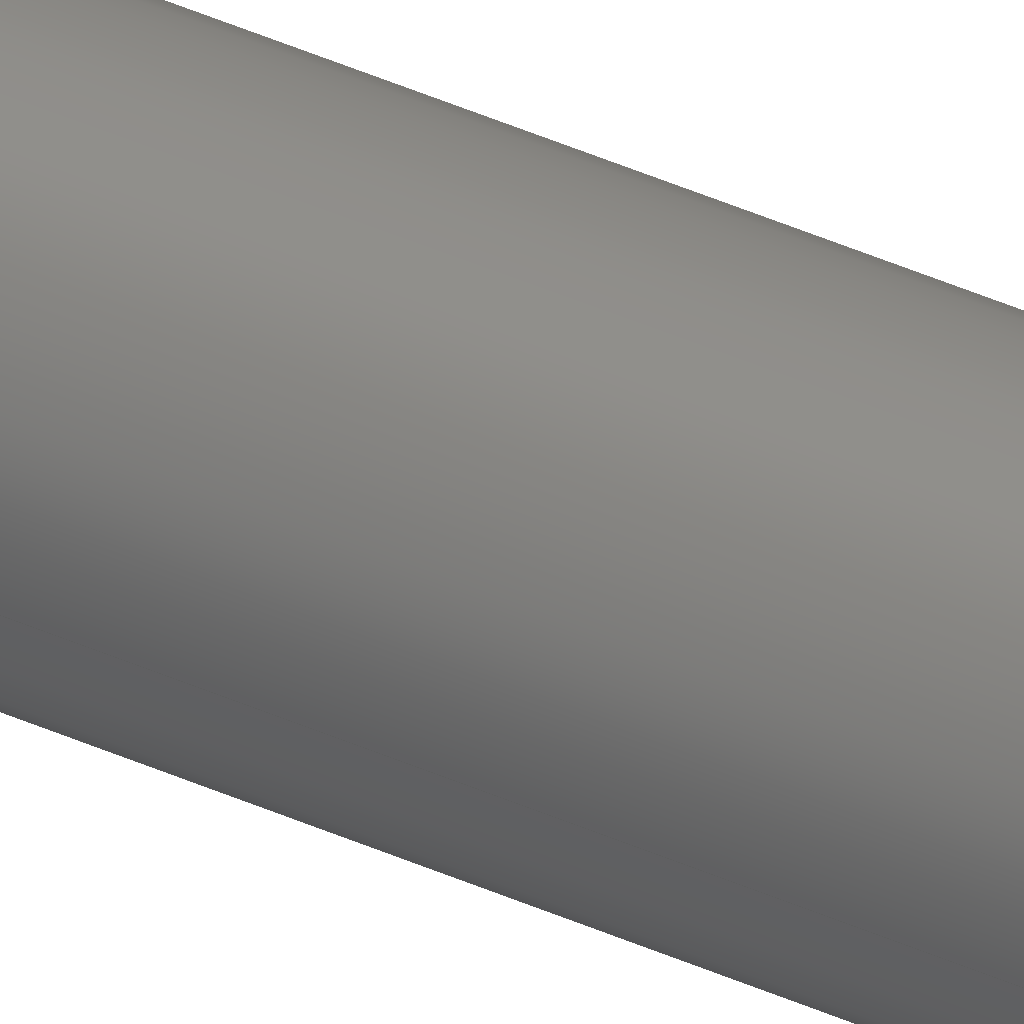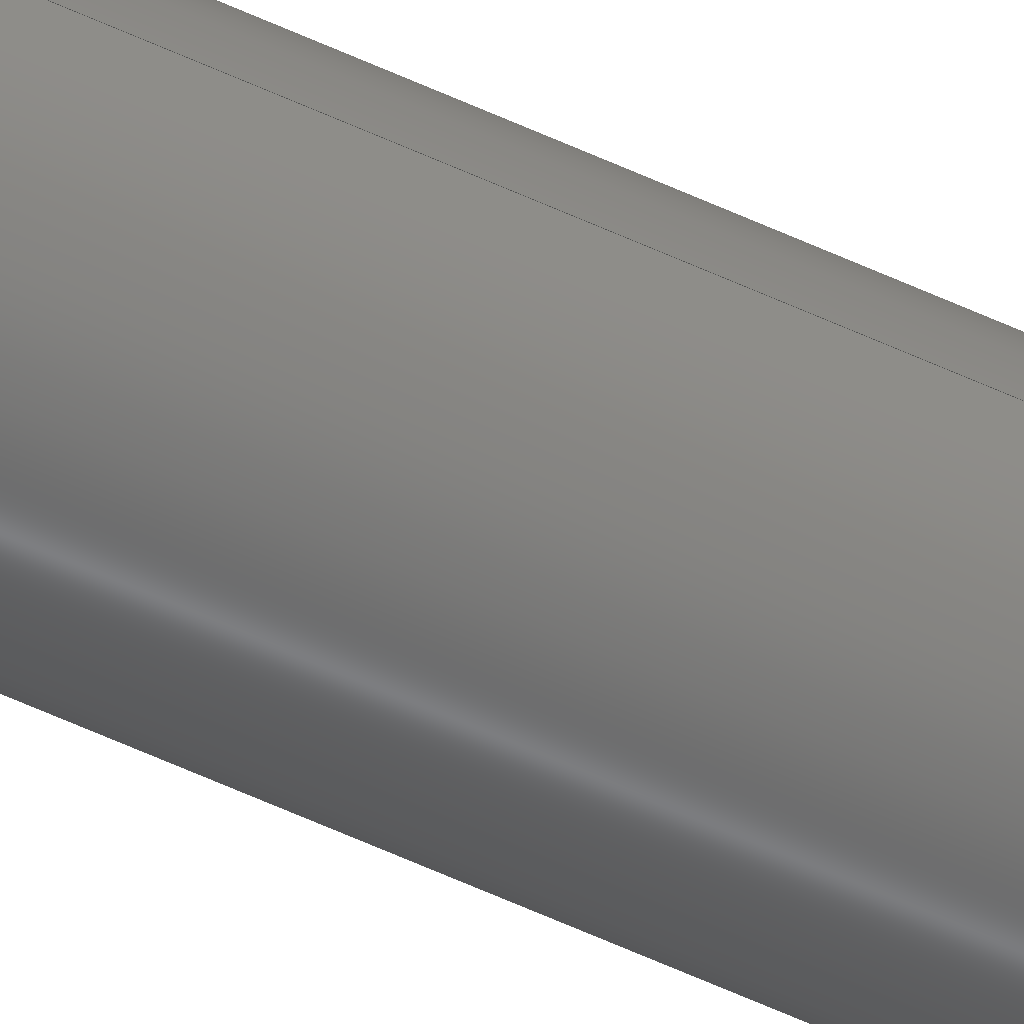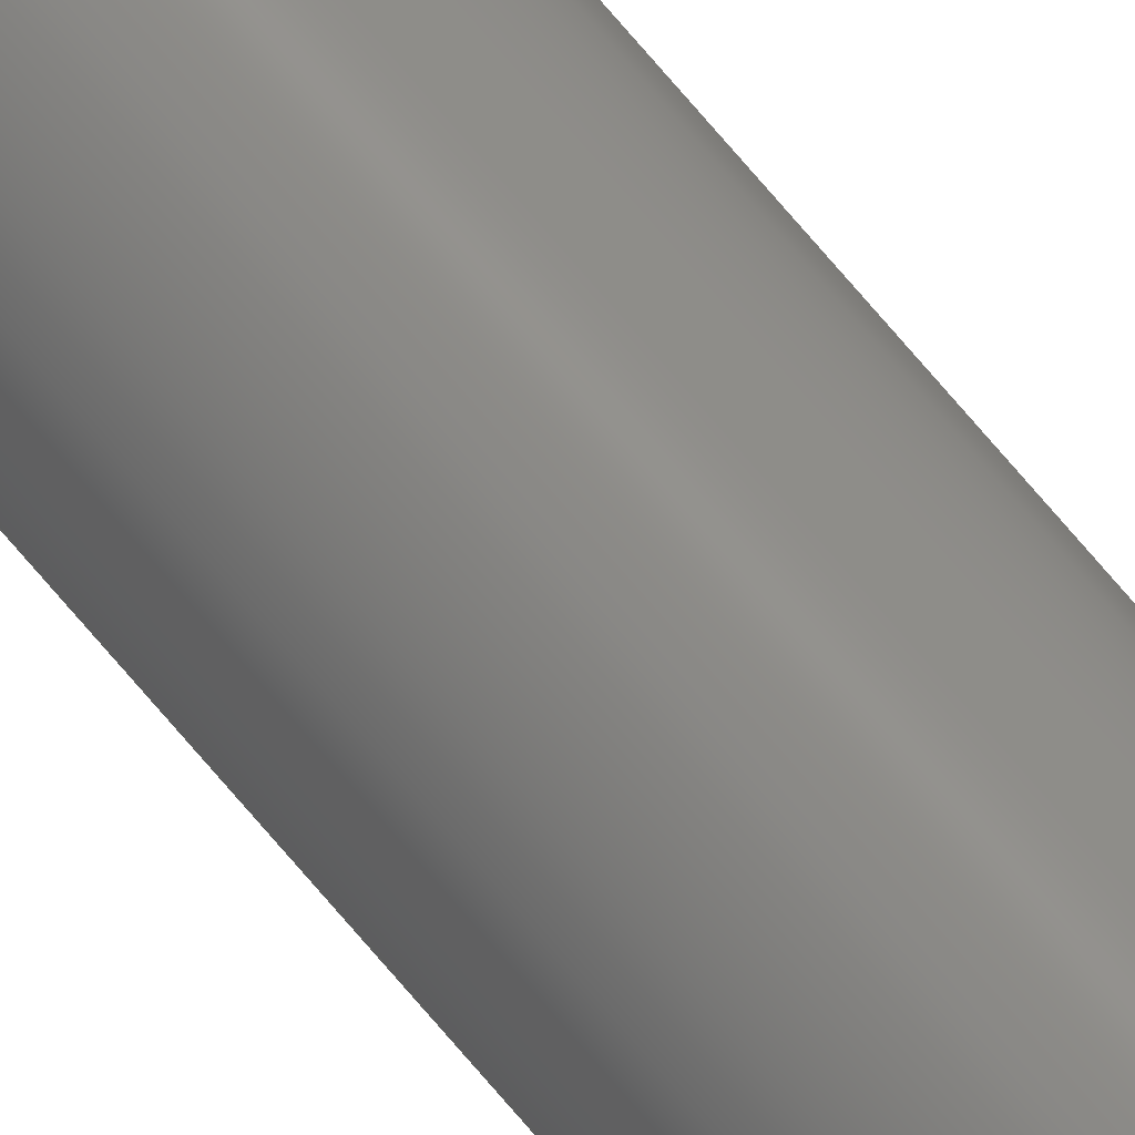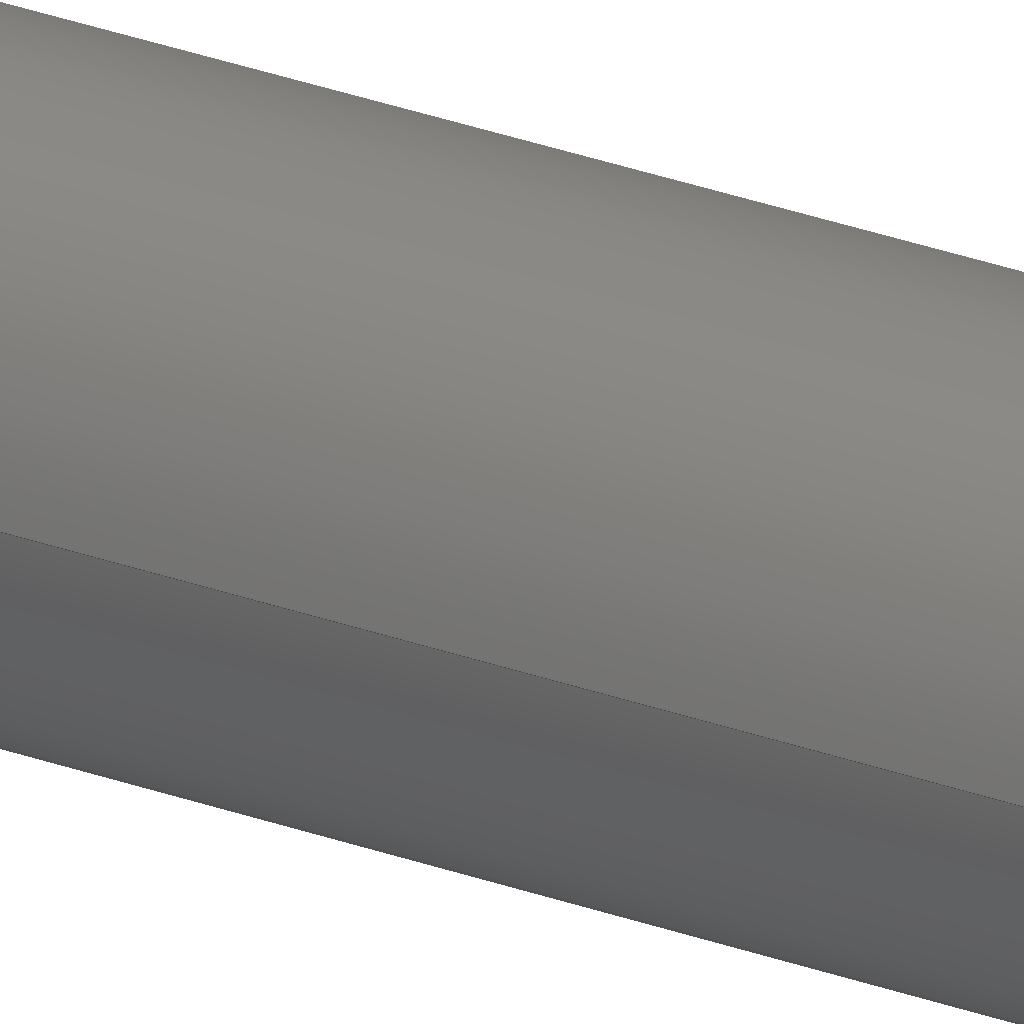
<metadata>
{"format":"step","ext":"stp","renderer":"f3d","projection":"perspective","resolution":1024,"background":"white","views":[{"elev":44.9,"azim":-62.8,"up":"+Y"},{"elev":-51.2,"azim":-117.7,"up":"+Y"},{"elev":78.2,"azim":139.1,"up":"+Y"},{"elev":19.7,"azim":128.4,"up":"+Y"}]}
</metadata>
<code>
ISO-10303-21;
DATA;
#1=CARTESIAN_POINT('POINT1',(-0.75,0,87.5));
#2=VERTEX_POINT('VERTEX1',#1);
#3=CARTESIAN_POINT('POINT2',(0.75,0,87.5));
#4=VERTEX_POINT('VERTEX2',#3);
#5=CARTESIAN_POINT('POS1',(0,0,87.5));
#6=DIRECTION('DIR1',(0,0,1));
#7=DIRECTION('DIR2',(-1,0,0));
#8=AXIS2_PLACEMENT_3D('AXIS1',#5,#6,#7);
#9=CIRCLE('ELLIPSE1',#8,0.75);
#10=EDGE_CURVE('EDGE1',#2,#4,#9,.T.);
#11=ORIENTED_EDGE('COEDGE1',*,*,#10,.T.);
#12=CARTESIAN_POINT('POS2',(0,0,87.5));
#13=DIRECTION('DIR3',(0,0,1));
#14=DIRECTION('DIR4',(1,0,0));
#15=AXIS2_PLACEMENT_3D('AXIS2',#12,#13,#14);
#16=CIRCLE('ELLIPSE2',#15,0.75);
#17=EDGE_CURVE('EDGE2',#4,#2,#16,.T.);
#18=ORIENTED_EDGE('COEDGE2',*,*,#17,.T.);
#19=EDGE_LOOP('NONE',(#11,#18));
#20=FACE_BOUND('LOOP1',#19,.T.);
#21=CARTESIAN_POINT('POS3',(0,0,87.5));
#22=DIRECTION('DIR5',(0,0,1));
#23=DIRECTION('DIR6',(1,0,0));
#24=AXIS2_PLACEMENT_3D('AXIS3',#21,#22,#23);
#25=PLANE('PLANE1',#24);
#26=ADVANCED_FACE('FACE1',(#20),#25,.T.);
#27=CARTESIAN_POINT('POINT3',(-0.75,0,0));
#28=VERTEX_POINT('VERTEX3',#27);
#29=CARTESIAN_POINT('POS4',(-0.75,9.185e-17,0));
#30=DIRECTION('DIR7',(0,0,1));
#31=VECTOR('VEC1',#30,1);
#32=LINE('STRAIGHT1',#29,#31);
#33=EDGE_CURVE('EDGE3',#28,#2,#32,.T.);
#34=ORIENTED_EDGE('COEDGE3',*,*,#33,.T.);
#35=ORIENTED_EDGE('COEDGE4',*,*,#17,.F.);
#36=CARTESIAN_POINT('POINT4',(0.75,0,0));
#37=VERTEX_POINT('VERTEX4',#36);
#38=CARTESIAN_POINT('POS5',(0.75,0,0));
#39=DIRECTION('DIR8',(0,0,1));
#40=VECTOR('VEC2',#39,1);
#41=LINE('STRAIGHT2',#38,#40);
#42=EDGE_CURVE('EDGE4',#37,#4,#41,.T.);
#43=ORIENTED_EDGE('COEDGE5',*,*,#42,.F.);
#44=CARTESIAN_POINT('POS6',(0,0,0));
#45=DIRECTION('DIR9',(0,0,1));
#46=DIRECTION('DIR10',(1,0,0));
#47=AXIS2_PLACEMENT_3D('AXIS4',#44,#45,#46);
#48=CIRCLE('ELLIPSE3',#47,0.75);
#49=EDGE_CURVE('EDGE5',#37,#28,#48,.T.);
#50=ORIENTED_EDGE('COEDGE6',*,*,#49,.T.);
#51=EDGE_LOOP('NONE',(#34,#35,#43,#50));
#52=FACE_BOUND('LOOP1',#51,.T.);
#53=CARTESIAN_POINT('POS7',(0,0,0));
#54=DIRECTION('DIR11',(0,0,1));
#55=DIRECTION('DIR12',(1,0,0));
#56=AXIS2_PLACEMENT_3D('AXIS5',#53,#54,#55);
#57=CYLINDRICAL_SURFACE('CONE_SURF1',#56,0.75);
#58=ADVANCED_FACE('FACE2',(#52),#57,.T.);
#59=ORIENTED_EDGE('COEDGE7',*,*,#42,.T.);
#60=ORIENTED_EDGE('COEDGE8',*,*,#10,.F.);
#61=ORIENTED_EDGE('COEDGE9',*,*,#33,.F.);
#62=CARTESIAN_POINT('POS8',(0,0,0));
#63=DIRECTION('DIR13',(0,0,1));
#64=DIRECTION('DIR14',(-1,0,0));
#65=AXIS2_PLACEMENT_3D('AXIS6',#62,#63,#64);
#66=CIRCLE('ELLIPSE4',#65,0.75);
#67=EDGE_CURVE('EDGE6',#28,#37,#66,.T.);
#68=ORIENTED_EDGE('COEDGE10',*,*,#67,.T.);
#69=EDGE_LOOP('NONE',(#59,#60,#61,#68));
#70=FACE_BOUND('LOOP1',#69,.T.);
#71=CARTESIAN_POINT('POS9',(0,0,0));
#72=DIRECTION('DIR15',(0,0,1));
#73=DIRECTION('DIR16',(1,0,0));
#74=AXIS2_PLACEMENT_3D('AXIS7',#71,#72,#73);
#75=CYLINDRICAL_SURFACE('CONE_SURF2',#74,0.75);
#76=ADVANCED_FACE('FACE3',(#70),#75,.T.);
#77=ORIENTED_EDGE('COEDGE11',*,*,#67,.F.);
#78=ORIENTED_EDGE('COEDGE12',*,*,#49,.F.);
#79=EDGE_LOOP('NONE',(#77,#78));
#80=FACE_BOUND('LOOP1',#79,.T.);
#81=CARTESIAN_POINT('POS10',(0,0,0));
#82=DIRECTION('DIR17',(0,0,1));
#83=DIRECTION('DIR18',(1,0,0));
#84=AXIS2_PLACEMENT_3D('AXIS8',#81,#82,#83);
#85=PLANE('PLANE2',#84);
#86=ADVANCED_FACE('FACE4',(#80),#85,.F.);
#87=CLOSED_SHELL('SHELL1',(#26,#58,#76,#86));
#88=MANIFOLD_SOLID_BREP('LUMP1',#87);
#89=ADVANCED_BREP_SHAPE_REPRESENTATION('BODY0',(#88),#90);
#90=(GEOMETRIC_REPRESENTATION_CONTEXT(3) 
   GLOBAL_UNCERTAINTY_ASSIGNED_CONTEXT((#91)) 
   GLOBAL_UNIT_ASSIGNED_CONTEXT((#92,#93,#94)) REPRESENTATION_CONTEXT(''
   ,''));
#91=UNCERTAINTY_MEASURE_WITH_UNIT(LENGTH_MEASURE(1e-06),#92,'','');
#92=(LENGTH_UNIT() NAMED_UNIT(*) SI_UNIT(.MILLI.,.METRE.));
#93=(NAMED_UNIT(*) PLANE_ANGLE_UNIT() SI_UNIT($,.RADIAN.));
#94=(NAMED_UNIT(*) SI_UNIT($,.STERADIAN.) SOLID_ANGLE_UNIT());
#95=APPLICATION_CONTEXT(
   'CONFIGURATION CONTROLLED 3D DESIGNS OF MECHANICAL PARTS AND 
ASSEMBLIES');
#96=APPLICATION_PROTOCOL_DEFINITION('INTERNATIONAL STANDARD',
   'config_control_design',1994,#95);
#97=MECHANICAL_CONTEXT('MECHANICAL_CONTEXT_NAME',#95,'mechanical');
#98=PRODUCT('PRODUCT_ID_1','PRODUCT_NAME_1','PRODUCT_DESCRIPTION',(#97))
   ;
#99=PRODUCT_RELATED_PRODUCT_CATEGORY('detail',
   'PRODUCT_RELATED_PRODUCT_CATEGORY_DESCRIPTION',(#98));
#100=PERSON_AND_ORGANIZATION_ROLE('design_owner');
#101=CC_DESIGN_PERSON_AND_ORGANIZATION_ASSIGNMENT(#104,#100,(#98));
#102=PERSON('ID_1','PERSON_LAST_NAME','PERSON_FIRST_NAME',$,$,$);
#103=ORGANIZATION('ORGANIZATION_ID','ORGANIZATION_NAME',
   'ORGANIZATION_DESCRIPTION');
#104=PERSON_AND_ORGANIZATION(#102,#103);
#105=PRODUCT_DEFINITION_FORMATION_WITH_SPECIFIED_SOURCE(
   'PRODUCT_DEFINITION_FORMATION_ID',
   'PRODUCT_DEFINITION_FORMATION_DESCRIPTION',#98,.NOT_KNOWN.);
#106=PERSON_AND_ORGANIZATION_ROLE('creator');
#107=CC_DESIGN_PERSON_AND_ORGANIZATION_ASSIGNMENT(#110,#106,(#105));
#108=PERSON('ID_2','PERSON_LAST_NAME','PERSON_FIRST_NAME',$,$,$);
#109=ORGANIZATION('ORGANIZATION_ID','ORGANIZATION_NAME',
   'ORGANIZATION_DESCRIPTION');
#110=PERSON_AND_ORGANIZATION(#108,#109);
#111=PERSON_AND_ORGANIZATION_ROLE('part_supplier');
#112=CC_DESIGN_PERSON_AND_ORGANIZATION_ASSIGNMENT(#115,#111,(#105));
#113=PERSON('ID_3','PERSON_LAST_NAME','PERSON_FIRST_NAME',$,$,$);
#114=ORGANIZATION('ORGANIZATION_ID','ORGANIZATION_NAME',
   'ORGANIZATION_DESCRIPTION');
#115=PERSON_AND_ORGANIZATION(#113,#114);
#116=APPROVAL_STATUS('approved');
#117=APPROVAL(#116,'APPROVAL_LEVEL');
#118=CC_DESIGN_APPROVAL(#117,(#105));
#119=APPROVAL_ROLE('APPROVAL_ROLE');
#120=APPROVAL_PERSON_ORGANIZATION(#123,#117,#119);
#121=PERSON('ID_4','PERSON_LAST_NAME','PERSON_FIRST_NAME',$,$,$);
#122=ORGANIZATION('ORGANIZATION_ID','ORGANIZATION_NAME',
   'ORGANIZATION_DESCRIPTION');
#123=PERSON_AND_ORGANIZATION(#121,#122);
#124=APPROVAL_DATE_TIME(#128,#117);
#125=CALENDAR_DATE(1997,1,1);
#126=COORDINATED_UNIVERSAL_TIME_OFFSET(0,0,.AHEAD.);
#127=LOCAL_TIME(0,0,0,#126);
#128=DATE_AND_TIME(#125,#127);
#129=SECURITY_CLASSIFICATION_LEVEL('classified');
#130=SECURITY_CLASSIFICATION('SECURITY_CLASSIFICATION_NAME',
   'SECURITY_CLASSIFICATION_PURPOSE',#129);
#131=CC_DESIGN_SECURITY_CLASSIFICATION(#130,(#105));
#132=APPROVAL_STATUS('approved');
#133=APPROVAL(#132,'APPROVAL_LEVEL');
#134=CC_DESIGN_APPROVAL(#133,(#130));
#135=APPROVAL_ROLE('APPROVAL_ROLE');
#136=APPROVAL_PERSON_ORGANIZATION(#139,#133,#135);
#137=PERSON('ID_5','PERSON_LAST_NAME','PERSON_FIRST_NAME',$,$,$);
#138=ORGANIZATION('ORGANIZATION_ID','ORGANIZATION_NAME',
   'ORGANIZATION_DESCRIPTION');
#139=PERSON_AND_ORGANIZATION(#137,#138);
#140=APPROVAL_DATE_TIME(#144,#133);
#141=CALENDAR_DATE(1997,1,1);
#142=COORDINATED_UNIVERSAL_TIME_OFFSET(0,0,.AHEAD.);
#143=LOCAL_TIME(0,0,0,#142);
#144=DATE_AND_TIME(#141,#143);
#145=PERSON_AND_ORGANIZATION_ROLE('classification_officer');
#146=CC_DESIGN_PERSON_AND_ORGANIZATION_ASSIGNMENT(#149,#145,(#130));
#147=PERSON('ID_6','PERSON_LAST_NAME','PERSON_FIRST_NAME',$,$,$);
#148=ORGANIZATION('ORGANIZATION_ID','ORGANIZATION_NAME',
   'ORGANIZATION_DESCRIPTION');
#149=PERSON_AND_ORGANIZATION(#147,#148);
#150=DATE_TIME_ROLE('classification_date');
#151=CC_DESIGN_DATE_AND_TIME_ASSIGNMENT(#155,#150,(#130));
#152=CALENDAR_DATE(1997,1,1);
#153=COORDINATED_UNIVERSAL_TIME_OFFSET(0,0,.AHEAD.);
#154=LOCAL_TIME(0,0,0,#153);
#155=DATE_AND_TIME(#152,#154);
#156=DESIGN_CONTEXT('DESIGN_CONTEXT_NAME',#95,'design');
#157=PRODUCT_DEFINITION('PRODUCT_DEFINITION_ID',
   'PRODUCT_DEFINITION_DESCRIPTION',#105,#156);
#158=PERSON_AND_ORGANIZATION_ROLE('creator');
#159=CC_DESIGN_PERSON_AND_ORGANIZATION_ASSIGNMENT(#162,#158,(#157));
#160=PERSON('ID_7','PERSON_LAST_NAME','PERSON_FIRST_NAME',$,$,$);
#161=ORGANIZATION('ORGANIZATION_ID','ORGANIZATION_NAME',
   'ORGANIZATION_DESCRIPTION');
#162=PERSON_AND_ORGANIZATION(#160,#161);
#163=DATE_TIME_ROLE('creation_date');
#164=CC_DESIGN_DATE_AND_TIME_ASSIGNMENT(#168,#163,(#157));
#165=CALENDAR_DATE(1997,1,1);
#166=COORDINATED_UNIVERSAL_TIME_OFFSET(0,0,.AHEAD.);
#167=LOCAL_TIME(0,0,0,#166);
#168=DATE_AND_TIME(#165,#167);
#169=APPROVAL_STATUS('approved');
#170=APPROVAL(#169,'APPROVAL_LEVEL');
#171=CC_DESIGN_APPROVAL(#170,(#157));
#172=APPROVAL_ROLE('APPROVAL_ROLE');
#173=APPROVAL_PERSON_ORGANIZATION(#176,#170,#172);
#174=PERSON('ID_8','PERSON_LAST_NAME','PERSON_FIRST_NAME',$,$,$);
#175=ORGANIZATION('ORGANIZATION_ID','ORGANIZATION_NAME',
   'ORGANIZATION_DESCRIPTION');
#176=PERSON_AND_ORGANIZATION(#174,#175);
#177=APPROVAL_DATE_TIME(#181,#170);
#178=CALENDAR_DATE(1997,1,1);
#179=COORDINATED_UNIVERSAL_TIME_OFFSET(0,0,.AHEAD.);
#180=LOCAL_TIME(0,0,0,#179);
#181=DATE_AND_TIME(#178,#180);
#182=PRODUCT_DEFINITION_SHAPE('PRODUCT_DEFINITION_SHAPE_NAME',
   'PRODUCT_DEFINITION_SHAPE_DESCRIPTION',#157);
#183=SHAPE_DEFINITION_REPRESENTATION(#182,#89);
ENDSEC;
END-ISO-10303-21;
                
                  
               
                   
                    
     
                

</code>
